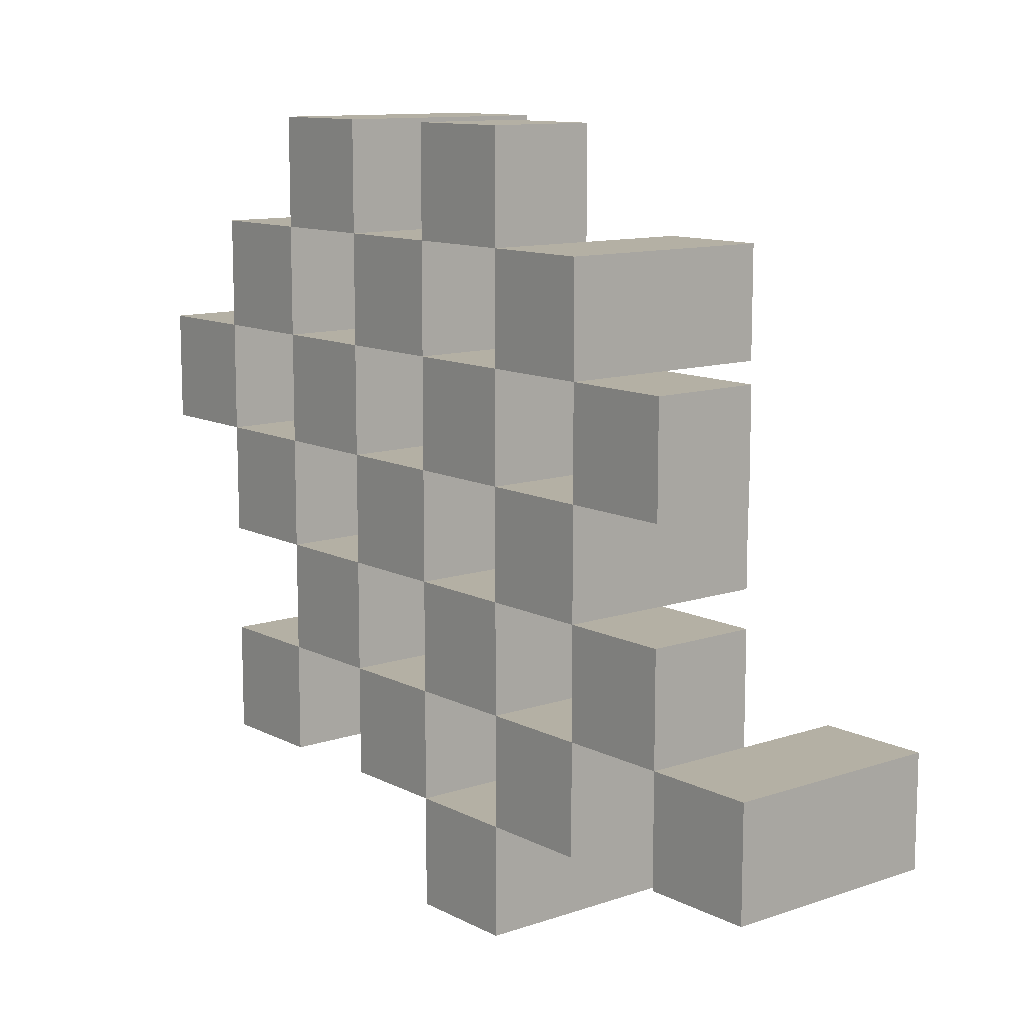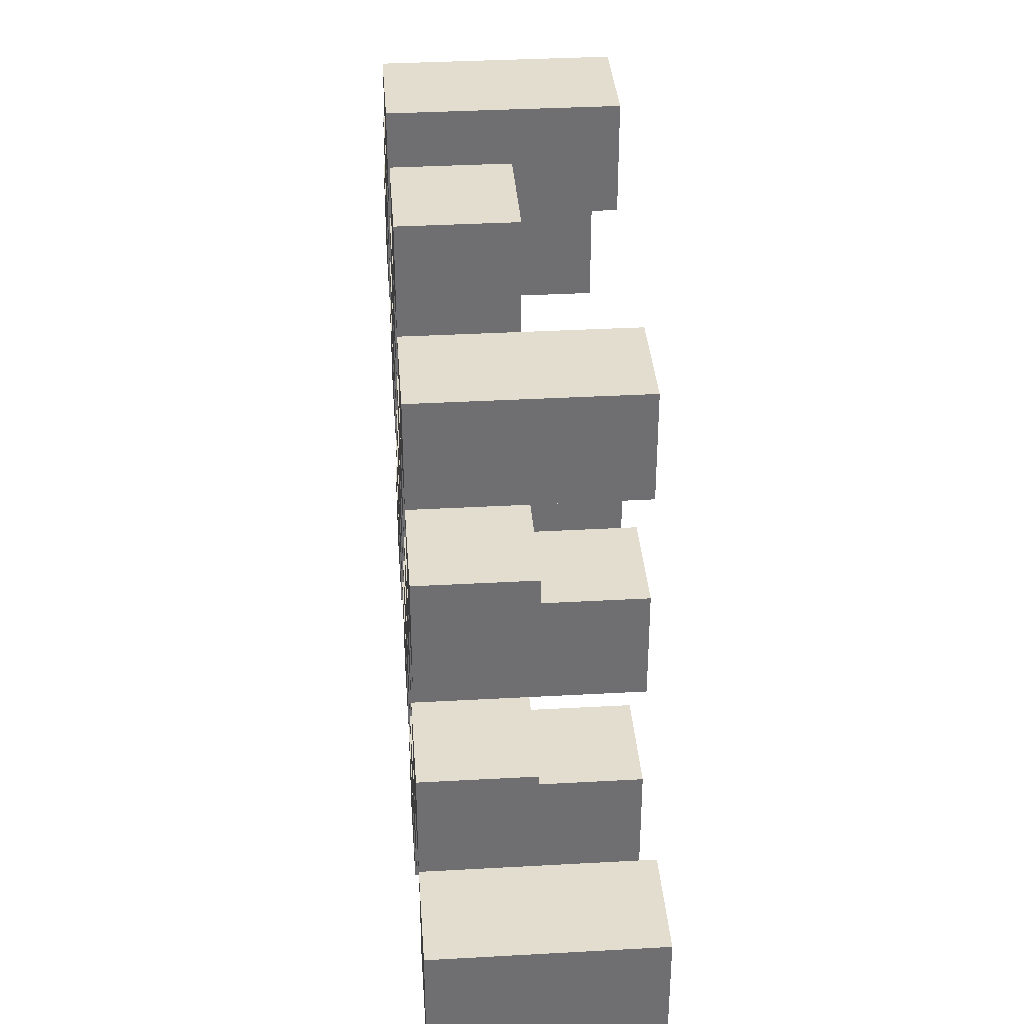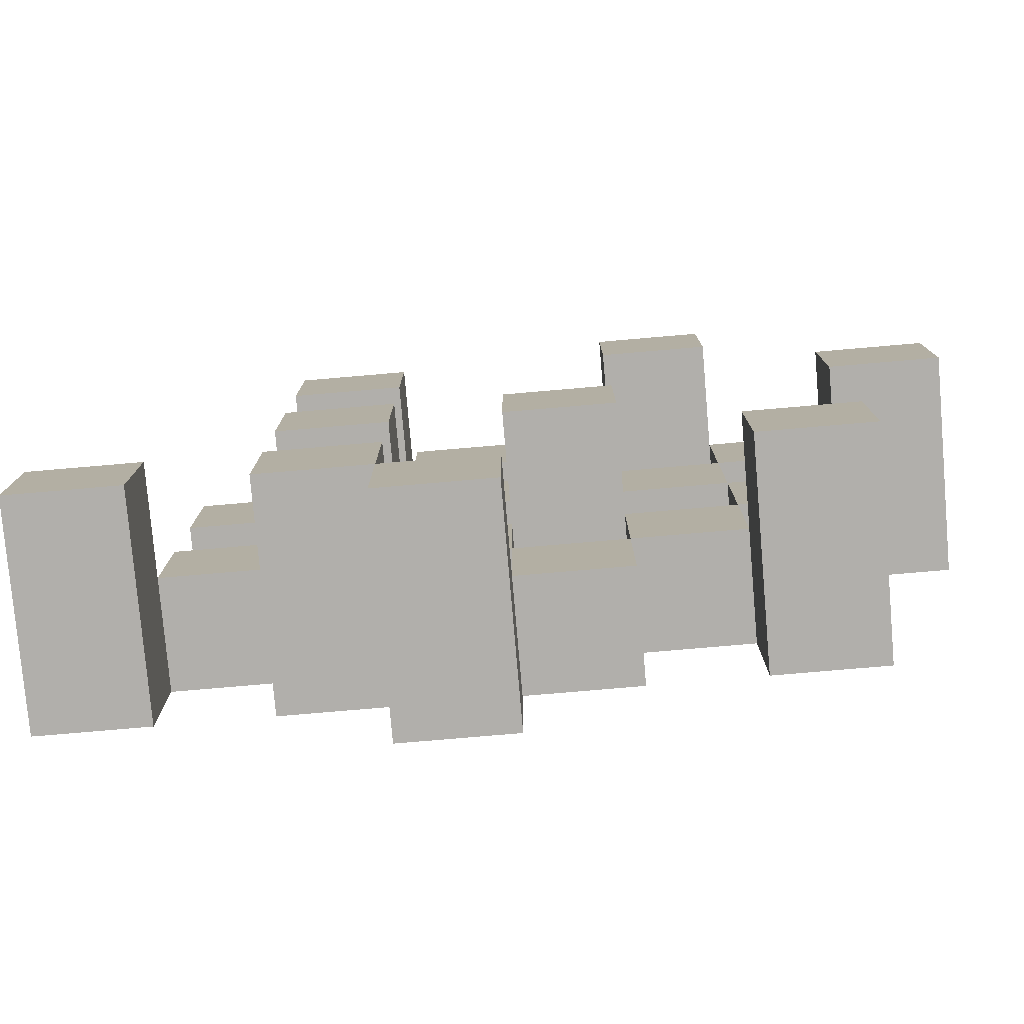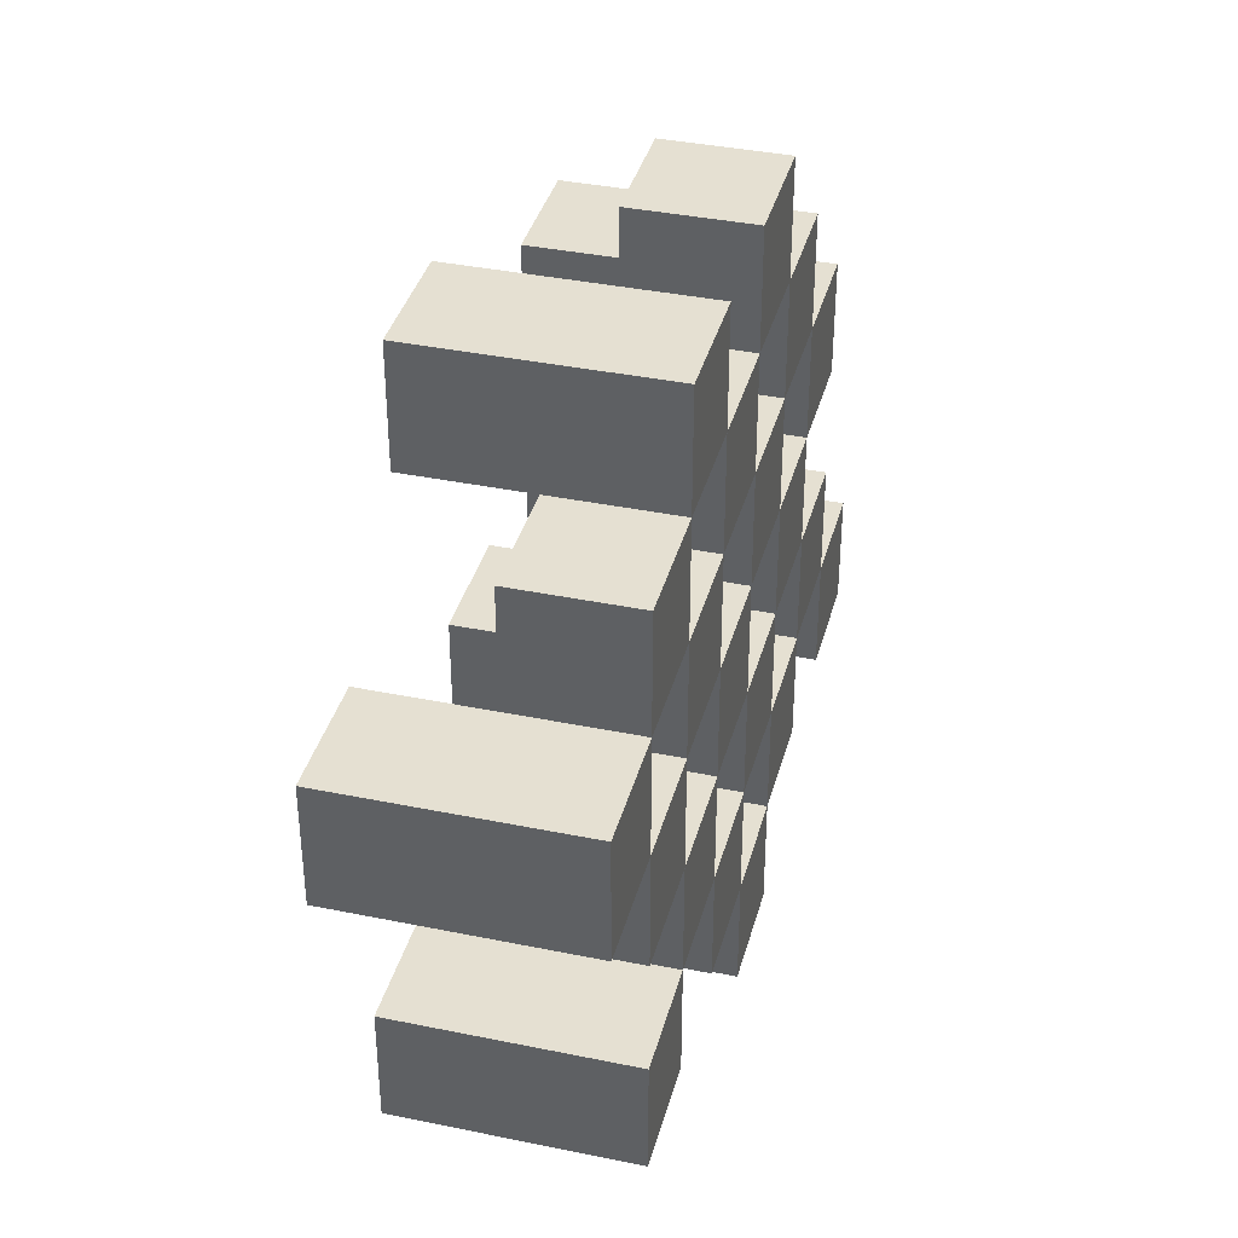
<metadata>
{"format":"obj","ext":"obj","renderer":"f3d","projection":"perspective","resolution":1024,"background":"white","views":[{"elev":11.4,"azim":50.7,"up":"+Z"},{"elev":35.6,"azim":85.8,"up":"+Z"},{"elev":-78.2,"azim":-175.1,"up":"+Z"},{"elev":37.7,"azim":-75.3,"up":"+Z"}]}
</metadata>
<code>
o
v 30.8 0.9 -8.6
v 30.8 0.9 -8.7
v 30.8 1.1 -8.6
v 30.8 1.1 -8.7
v 30.9 0.9 -8.5
v 30.9 0.9 -8.6
v 30.9 0.9 -8.7
v 30.9 0.9 -8.8
v 30.9 0.9 -8.9
v 30.9 0.9 -9
v 30.9 1 -8.5
v 30.9 1 -8.6
v 30.9 1 -8.7
v 30.9 1 -8.8
v 30.9 1.1 -8.9
v 30.9 1.1 -9
v 31 0.9 -8.4
v 31 0.9 -8.5
v 31 0.9 -8.6
v 31 0.9 -8.7
v 31 0.9 -8.8
v 31 0.9 -8.9
v 31 1 -8.5
v 31 1 -8.6
v 31 1 -8.7
v 31 1 -8.8
v 31 1 -8.9
v 31 1.1 -8.4
v 31 1.1 -8.5
v 31.1 0.9 -8.5
v 31.1 0.9 -8.6
v 31.1 0.9 -8.7
v 31.1 0.9 -8.8
v 31.1 0.9 -8.9
v 31.1 0.9 -9
v 31.1 1 -8.5
v 31.1 1 -8.6
v 31.1 1 -8.7
v 31.1 1 -8.8
v 31.1 1 -8.9
v 31.1 1 -9
v 31.1 1.1 -8.7
v 31.1 1.1 -8.8
v 31.2 0.9 -8.4
v 31.2 0.9 -8.5
v 31.2 0.9 -8.6
v 31.2 0.9 -8.7
v 31.2 0.9 -8.8
v 31.2 0.9 -8.9
v 31.2 0.9 -9
v 31.2 0.9 -9.1
v 31.2 1 -8.4
v 31.2 1 -8.5
v 31.2 1 -8.6
v 31.2 1 -8.7
v 31.2 1 -8.8
v 31.2 1 -8.9
v 31.2 1 -9
v 31.2 1.1 -9
v 31.2 1.1 -9.1
v 31.3 0.9 -8.5
v 31.3 0.9 -8.6
v 31.3 0.9 -8.7
v 31.3 0.9 -8.8
v 31.3 0.9 -8.9
v 31.3 0.9 -9
v 31.3 1 -8.5
v 31.3 1 -8.6
v 31.3 1 -8.7
v 31.3 1 -8.8
v 31.3 1 -8.9
v 31.3 1.1 -8.5
v 31.3 1.1 -8.6
v 31.3 1.1 -8.7
v 31.3 1.1 -8.8
v 31.3 1.1 -8.9
v 31.3 1.1 -9
v 31.4 0.9 -8.6
v 31.4 0.9 -8.7
v 31.4 0.9 -8.8
v 31.4 0.9 -8.9
v 31.4 1 -8.6
v 31.4 1 -8.7
v 31.4 1 -8.8
v 31.4 1 -8.9
v 31.5 0.9 -8.9
v 31.5 0.9 -9
v 31.5 1 -8.9
v 31.5 1.1 -8.9
v 31.5 1.1 -9
v 30.9 0.9 -8.6
v 30.9 0.9 -8.7
v 30.9 1 -8.6
v 30.9 1 -8.7
v 30.9 1.1 -8.6
v 30.9 1.1 -8.7
v 31 0.9 -8.5
v 31 0.9 -8.6
v 31 0.9 -8.7
v 31 0.9 -8.8
v 31 0.9 -8.9
v 31 0.9 -9
v 31 1 -8.5
v 31 1 -8.6
v 31 1 -8.7
v 31 1 -8.8
v 31 1 -8.9
v 31 1.1 -8.9
v 31 1.1 -9
v 31.1 0.9 -8.4
v 31.1 0.9 -8.5
v 31.1 0.9 -8.6
v 31.1 0.9 -8.7
v 31.1 0.9 -8.8
v 31.1 0.9 -8.9
v 31.1 1 -8.5
v 31.1 1 -8.6
v 31.1 1 -8.7
v 31.1 1 -8.8
v 31.1 1 -8.9
v 31.1 1.1 -8.4
v 31.1 1.1 -8.5
v 31.2 0.9 -8.5
v 31.2 0.9 -8.6
v 31.2 0.9 -8.7
v 31.2 0.9 -8.8
v 31.2 0.9 -8.9
v 31.2 0.9 -9
v 31.2 1 -8.5
v 31.2 1 -8.6
v 31.2 1 -8.7
v 31.2 1 -8.8
v 31.2 1 -8.9
v 31.2 1 -9
v 31.2 1.1 -8.7
v 31.2 1.1 -8.8
v 31.3 0.9 -8.4
v 31.3 0.9 -8.5
v 31.3 0.9 -8.6
v 31.3 0.9 -8.7
v 31.3 0.9 -8.8
v 31.3 0.9 -8.9
v 31.3 0.9 -9
v 31.3 0.9 -9.1
v 31.3 1 -8.4
v 31.3 1 -8.5
v 31.3 1 -8.6
v 31.3 1 -8.7
v 31.3 1 -8.8
v 31.3 1 -8.9
v 31.3 1.1 -9
v 31.3 1.1 -9.1
v 31.4 0.9 -8.5
v 31.4 0.9 -8.6
v 31.4 0.9 -8.7
v 31.4 0.9 -8.8
v 31.4 0.9 -8.9
v 31.4 0.9 -9
v 31.4 1 -8.6
v 31.4 1 -8.7
v 31.4 1 -8.8
v 31.4 1 -8.9
v 31.4 1.1 -8.5
v 31.4 1.1 -8.6
v 31.4 1.1 -8.7
v 31.4 1.1 -8.8
v 31.4 1.1 -8.9
v 31.4 1.1 -9
v 31.5 0.9 -8.6
v 31.5 0.9 -8.7
v 31.5 0.9 -8.8
v 31.5 0.9 -8.9
v 31.5 1 -8.6
v 31.5 1 -8.7
v 31.5 1 -8.8
v 31.5 1 -8.9
v 31.6 0.9 -8.9
v 31.6 0.9 -9
v 31.6 1.1 -8.9
v 31.6 1.1 -9
v 31 0.9 -8.4
v 31 1.1 -8.4
v 31.1 0.9 -8.4
v 31.1 1.1 -8.4
v 31.2 0.9 -8.4
v 31.2 1 -8.4
v 31.3 0.9 -8.4
v 31.3 1 -8.4
v 30.9 0.9 -8.5
v 30.9 1 -8.5
v 31 0.9 -8.5
v 31 1 -8.5
v 31.1 0.9 -8.5
v 31.1 1 -8.5
v 31.2 0.9 -8.5
v 31.2 1 -8.5
v 31.3 0.9 -8.5
v 31.3 1 -8.5
v 31.3 1.1 -8.5
v 31.4 0.9 -8.5
v 31.4 1.1 -8.5
v 30.8 0.9 -8.6
v 30.8 1.1 -8.6
v 30.9 0.9 -8.6
v 30.9 1 -8.6
v 30.9 1.1 -8.6
v 31 0.9 -8.6
v 31 1 -8.6
v 31.1 0.9 -8.6
v 31.1 1 -8.6
v 31.2 0.9 -8.6
v 31.2 1 -8.6
v 31.3 0.9 -8.6
v 31.3 1 -8.6
v 31.4 0.9 -8.6
v 31.4 1 -8.6
v 31.5 0.9 -8.6
v 31.5 1 -8.6
v 30.9 0.9 -8.7
v 30.9 1 -8.7
v 31 0.9 -8.7
v 31 1 -8.7
v 31.1 0.9 -8.7
v 31.1 1 -8.7
v 31.1 1.1 -8.7
v 31.2 0.9 -8.7
v 31.2 1 -8.7
v 31.2 1.1 -8.7
v 31.3 0.9 -8.7
v 31.3 1 -8.7
v 31.3 1.1 -8.7
v 31.4 0.9 -8.7
v 31.4 1 -8.7
v 31.4 1.1 -8.7
v 31 0.9 -8.8
v 31 1 -8.8
v 31.1 0.9 -8.8
v 31.1 1 -8.8
v 31.2 0.9 -8.8
v 31.2 1 -8.8
v 31.3 0.9 -8.8
v 31.3 1 -8.8
v 31.4 0.9 -8.8
v 31.4 1 -8.8
v 31.5 0.9 -8.8
v 31.5 1 -8.8
v 30.9 0.9 -8.9
v 30.9 1.1 -8.9
v 31 0.9 -8.9
v 31 1 -8.9
v 31 1.1 -8.9
v 31.1 0.9 -8.9
v 31.1 1 -8.9
v 31.2 0.9 -8.9
v 31.2 1 -8.9
v 31.3 0.9 -8.9
v 31.3 1 -8.9
v 31.3 1.1 -8.9
v 31.4 0.9 -8.9
v 31.4 1 -8.9
v 31.4 1.1 -8.9
v 31.5 0.9 -8.9
v 31.5 1 -8.9
v 31.5 1.1 -8.9
v 31.6 0.9 -8.9
v 31.6 1.1 -8.9
v 31.2 0.9 -9
v 31.2 1 -9
v 31.2 1.1 -9
v 31.3 0.9 -9
v 31.3 1.1 -9
v 31 0.9 -8.5
v 31 1 -8.5
v 31 1.1 -8.5
v 31.1 0.9 -8.5
v 31.1 1 -8.5
v 31.1 1.1 -8.5
v 31.2 0.9 -8.5
v 31.2 1 -8.5
v 31.3 0.9 -8.5
v 31.3 1 -8.5
v 30.9 0.9 -8.6
v 30.9 1 -8.6
v 31 0.9 -8.6
v 31 1 -8.6
v 31.1 0.9 -8.6
v 31.1 1 -8.6
v 31.2 0.9 -8.6
v 31.2 1 -8.6
v 31.3 0.9 -8.6
v 31.3 1 -8.6
v 31.3 1.1 -8.6
v 31.4 0.9 -8.6
v 31.4 1 -8.6
v 31.4 1.1 -8.6
v 30.8 0.9 -8.7
v 30.8 1.1 -8.7
v 30.9 0.9 -8.7
v 30.9 1 -8.7
v 30.9 1.1 -8.7
v 31 0.9 -8.7
v 31 1 -8.7
v 31.1 0.9 -8.7
v 31.1 1 -8.7
v 31.2 0.9 -8.7
v 31.2 1 -8.7
v 31.3 0.9 -8.7
v 31.3 1 -8.7
v 31.4 0.9 -8.7
v 31.4 1 -8.7
v 31.5 0.9 -8.7
v 31.5 1 -8.7
v 30.9 0.9 -8.8
v 30.9 1 -8.8
v 31 0.9 -8.8
v 31 1 -8.8
v 31.1 0.9 -8.8
v 31.1 1 -8.8
v 31.1 1.1 -8.8
v 31.2 0.9 -8.8
v 31.2 1 -8.8
v 31.2 1.1 -8.8
v 31.3 0.9 -8.8
v 31.3 1 -8.8
v 31.3 1.1 -8.8
v 31.4 0.9 -8.8
v 31.4 1 -8.8
v 31.4 1.1 -8.8
v 31 0.9 -8.9
v 31 1 -8.9
v 31.1 0.9 -8.9
v 31.1 1 -8.9
v 31.2 0.9 -8.9
v 31.2 1 -8.9
v 31.3 0.9 -8.9
v 31.3 1 -8.9
v 31.4 0.9 -8.9
v 31.4 1 -8.9
v 31.5 0.9 -8.9
v 31.5 1 -8.9
v 30.9 0.9 -9
v 30.9 1.1 -9
v 31 0.9 -9
v 31 1.1 -9
v 31.1 0.9 -9
v 31.1 1 -9
v 31.2 0.9 -9
v 31.2 1 -9
v 31.3 0.9 -9
v 31.3 1.1 -9
v 31.4 0.9 -9
v 31.4 1.1 -9
v 31.5 0.9 -9
v 31.5 1.1 -9
v 31.6 0.9 -9
v 31.6 1.1 -9
v 31.2 0.9 -9.1
v 31.2 1.1 -9.1
v 31.3 0.9 -9.1
v 31.3 1.1 -9.1
v 31 0.9 -8.4
v 31.1 0.9 -8.4
v 31.2 0.9 -8.4
v 31.3 0.9 -8.4
v 30.9 0.9 -8.5
v 31 0.9 -8.5
v 31.1 0.9 -8.5
v 31.2 0.9 -8.5
v 31.3 0.9 -8.5
v 31.4 0.9 -8.5
v 30.8 0.9 -8.6
v 30.9 0.9 -8.6
v 31 0.9 -8.6
v 31.1 0.9 -8.6
v 31.2 0.9 -8.6
v 31.3 0.9 -8.6
v 31.4 0.9 -8.6
v 31.5 0.9 -8.6
v 30.8 0.9 -8.7
v 30.9 0.9 -8.7
v 31 0.9 -8.7
v 31.1 0.9 -8.7
v 31.2 0.9 -8.7
v 31.3 0.9 -8.7
v 31.4 0.9 -8.7
v 31.5 0.9 -8.7
v 30.9 0.9 -8.8
v 31 0.9 -8.8
v 31.1 0.9 -8.8
v 31.2 0.9 -8.8
v 31.3 0.9 -8.8
v 31.4 0.9 -8.8
v 31.5 0.9 -8.8
v 30.9 0.9 -8.9
v 31 0.9 -8.9
v 31.1 0.9 -8.9
v 31.2 0.9 -8.9
v 31.3 0.9 -8.9
v 31.4 0.9 -8.9
v 31.5 0.9 -8.9
v 31.6 0.9 -8.9
v 30.9 0.9 -9
v 31 0.9 -9
v 31.1 0.9 -9
v 31.2 0.9 -9
v 31.3 0.9 -9
v 31.4 0.9 -9
v 31.5 0.9 -9
v 31.6 0.9 -9
v 31.2 0.9 -9.1
v 31.3 0.9 -9.1
v 31.2 1 -8.4
v 31.3 1 -8.4
v 30.9 1 -8.5
v 31 1 -8.5
v 31.1 1 -8.5
v 31.2 1 -8.5
v 31.3 1 -8.5
v 30.9 1 -8.6
v 31 1 -8.6
v 31.1 1 -8.6
v 31.2 1 -8.6
v 31.3 1 -8.6
v 31.4 1 -8.6
v 31.5 1 -8.6
v 30.9 1 -8.7
v 31 1 -8.7
v 31.1 1 -8.7
v 31.2 1 -8.7
v 31.3 1 -8.7
v 31.4 1 -8.7
v 31.5 1 -8.7
v 30.9 1 -8.8
v 31 1 -8.8
v 31.1 1 -8.8
v 31.2 1 -8.8
v 31.3 1 -8.8
v 31.4 1 -8.8
v 31.5 1 -8.8
v 31 1 -8.9
v 31.1 1 -8.9
v 31.2 1 -8.9
v 31.3 1 -8.9
v 31.4 1 -8.9
v 31.5 1 -8.9
v 31.1 1 -9
v 31.2 1 -9
v 31 1.1 -8.4
v 31.1 1.1 -8.4
v 31 1.1 -8.5
v 31.1 1.1 -8.5
v 31.3 1.1 -8.5
v 31.4 1.1 -8.5
v 30.8 1.1 -8.6
v 30.9 1.1 -8.6
v 31.3 1.1 -8.6
v 31.4 1.1 -8.6
v 30.8 1.1 -8.7
v 30.9 1.1 -8.7
v 31.1 1.1 -8.7
v 31.2 1.1 -8.7
v 31.3 1.1 -8.7
v 31.4 1.1 -8.7
v 31.1 1.1 -8.8
v 31.2 1.1 -8.8
v 31.3 1.1 -8.8
v 31.4 1.1 -8.8
v 30.9 1.1 -8.9
v 31 1.1 -8.9
v 31.3 1.1 -8.9
v 31.4 1.1 -8.9
v 31.5 1.1 -8.9
v 31.6 1.1 -8.9
v 30.9 1.1 -9
v 31 1.1 -9
v 31.2 1.1 -9
v 31.3 1.1 -9
v 31.4 1.1 -9
v 31.5 1.1 -9
v 31.6 1.1 -9
v 31.2 1.1 -9.1
v 31.3 1.1 -9.1
f 3 2 1
f 4 2 3
f 11 6 5
f 12 6 11
f 13 8 7
f 14 8 13
f 15 10 9
f 16 10 15
f 23 18 17
f 24 20 19
f 25 20 24
f 26 22 21
f 27 22 26
f 28 23 17
f 29 23 28
f 36 31 30
f 37 31 36
f 38 33 32
f 39 33 38
f 40 35 34
f 41 35 40
f 42 39 38
f 43 39 42
f 52 45 44
f 53 45 52
f 54 47 46
f 55 47 54
f 56 49 48
f 57 49 56
f 58 51 50
f 59 51 58
f 60 51 59
f 67 62 61
f 68 62 67
f 69 64 63
f 70 64 69
f 71 66 65
f 72 68 67
f 73 68 72
f 74 70 69
f 75 70 74
f 76 66 71
f 77 66 76
f 82 79 78
f 83 79 82
f 84 81 80
f 85 81 84
f 88 87 86
f 89 87 88
f 90 87 89
f 91 92 93
f 93 92 94
f 93 94 95
f 95 94 96
f 97 98 103
f 103 98 104
f 99 100 105
f 105 100 106
f 101 102 107
f 107 102 108
f 108 102 109
f 110 111 116
f 112 113 117
f 117 113 118
f 114 115 119
f 119 115 120
f 110 116 121
f 121 116 122
f 123 124 129
f 129 124 130
f 125 126 131
f 131 126 132
f 127 128 133
f 133 128 134
f 131 132 135
f 135 132 136
f 137 138 145
f 145 138 146
f 139 140 147
f 147 140 148
f 141 142 149
f 149 142 150
f 143 144 151
f 151 144 152
f 153 154 159
f 155 156 160
f 160 156 161
f 157 158 162
f 153 159 163
f 163 159 164
f 160 161 165
f 165 161 166
f 162 158 167
f 167 158 168
f 169 170 173
f 173 170 174
f 171 172 175
f 175 172 176
f 177 178 179
f 179 178 180
f 183 182 181
f 184 182 183
f 187 186 185
f 188 186 187
f 191 190 189
f 192 190 191
f 195 194 193
f 196 194 195
f 200 198 197
f 200 199 198
f 201 199 200
f 204 203 202
f 205 203 204
f 206 203 205
f 209 208 207
f 210 208 209
f 213 212 211
f 214 212 213
f 217 216 215
f 218 216 217
f 221 220 219
f 222 220 221
f 226 224 223
f 226 225 224
f 227 225 226
f 228 225 227
f 232 230 229
f 232 231 230
f 233 231 232
f 234 231 233
f 237 236 235
f 238 236 237
f 241 240 239
f 242 240 241
f 245 244 243
f 246 244 245
f 249 248 247
f 250 248 249
f 251 248 250
f 254 253 252
f 255 253 254
f 259 257 256
f 259 258 257
f 260 258 259
f 261 258 260
f 265 263 262
f 265 264 263
f 266 264 265
f 270 268 267
f 270 269 268
f 271 269 270
f 272 273 275
f 273 274 275
f 275 274 276
f 276 274 277
f 278 279 280
f 280 279 281
f 282 283 284
f 284 283 285
f 286 287 288
f 288 287 289
f 290 291 293
f 291 292 293
f 293 292 294
f 294 292 295
f 296 297 298
f 298 297 299
f 299 297 300
f 301 302 303
f 303 302 304
f 305 306 307
f 307 306 308
f 309 310 311
f 311 310 312
f 313 314 315
f 315 314 316
f 317 318 320
f 318 319 320
f 320 319 321
f 321 319 322
f 323 324 326
f 324 325 326
f 326 325 327
f 327 325 328
f 329 330 331
f 331 330 332
f 333 334 335
f 335 334 336
f 337 338 339
f 339 338 340
f 341 342 343
f 343 342 344
f 345 346 347
f 347 346 348
f 349 350 351
f 351 350 352
f 353 354 355
f 355 354 356
f 357 358 359
f 359 358 360
f 366 362 361
f 367 362 366
f 368 364 363
f 369 364 368
f 372 366 365
f 373 366 372
f 374 368 367
f 375 368 374
f 376 370 369
f 377 370 376
f 379 372 371
f 380 372 379
f 381 374 373
f 382 374 381
f 383 376 375
f 384 376 383
f 385 378 377
f 386 378 385
f 387 381 380
f 388 381 387
f 389 383 382
f 390 383 389
f 391 385 384
f 392 385 391
f 395 389 388
f 396 389 395
f 397 391 390
f 398 391 397
f 399 393 392
f 400 393 399
f 402 395 394
f 403 395 402
f 404 397 396
f 405 397 404
f 406 399 398
f 407 399 406
f 408 401 400
f 409 401 408
f 410 406 405
f 411 406 410
f 412 413 417
f 417 413 418
f 414 415 419
f 419 415 420
f 416 417 421
f 421 417 422
f 420 421 427
f 427 421 428
f 422 423 429
f 429 423 430
f 424 425 431
f 431 425 432
f 426 427 433
f 433 427 434
f 434 435 440
f 440 435 441
f 436 437 442
f 442 437 443
f 438 439 444
f 444 439 445
f 441 442 446
f 446 442 447
f 448 449 450
f 450 449 451
f 452 453 456
f 456 453 457
f 454 455 458
f 458 455 459
f 460 461 464
f 464 461 465
f 462 463 466
f 466 463 467
f 468 469 474
f 474 469 475
f 470 471 477
f 477 471 478
f 472 473 479
f 479 473 480
f 476 477 481
f 481 477 482

</code>
